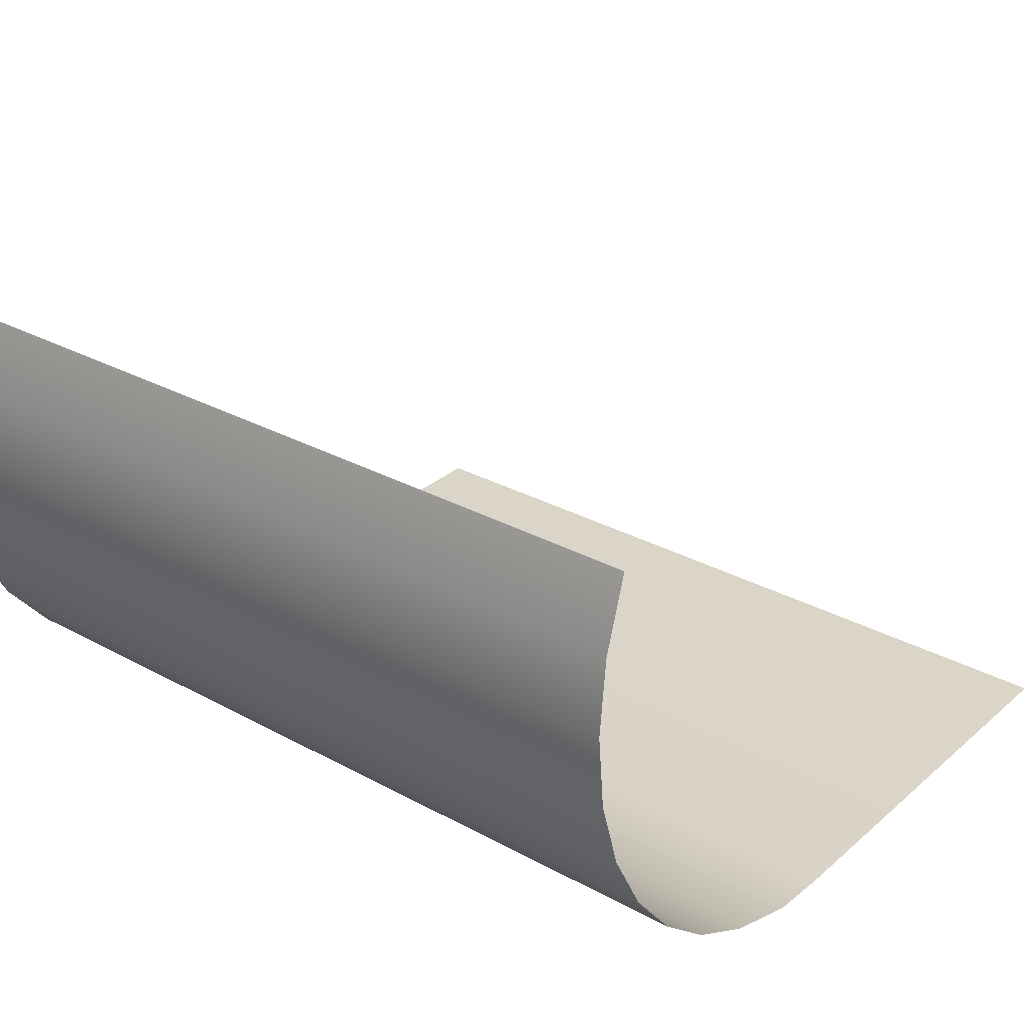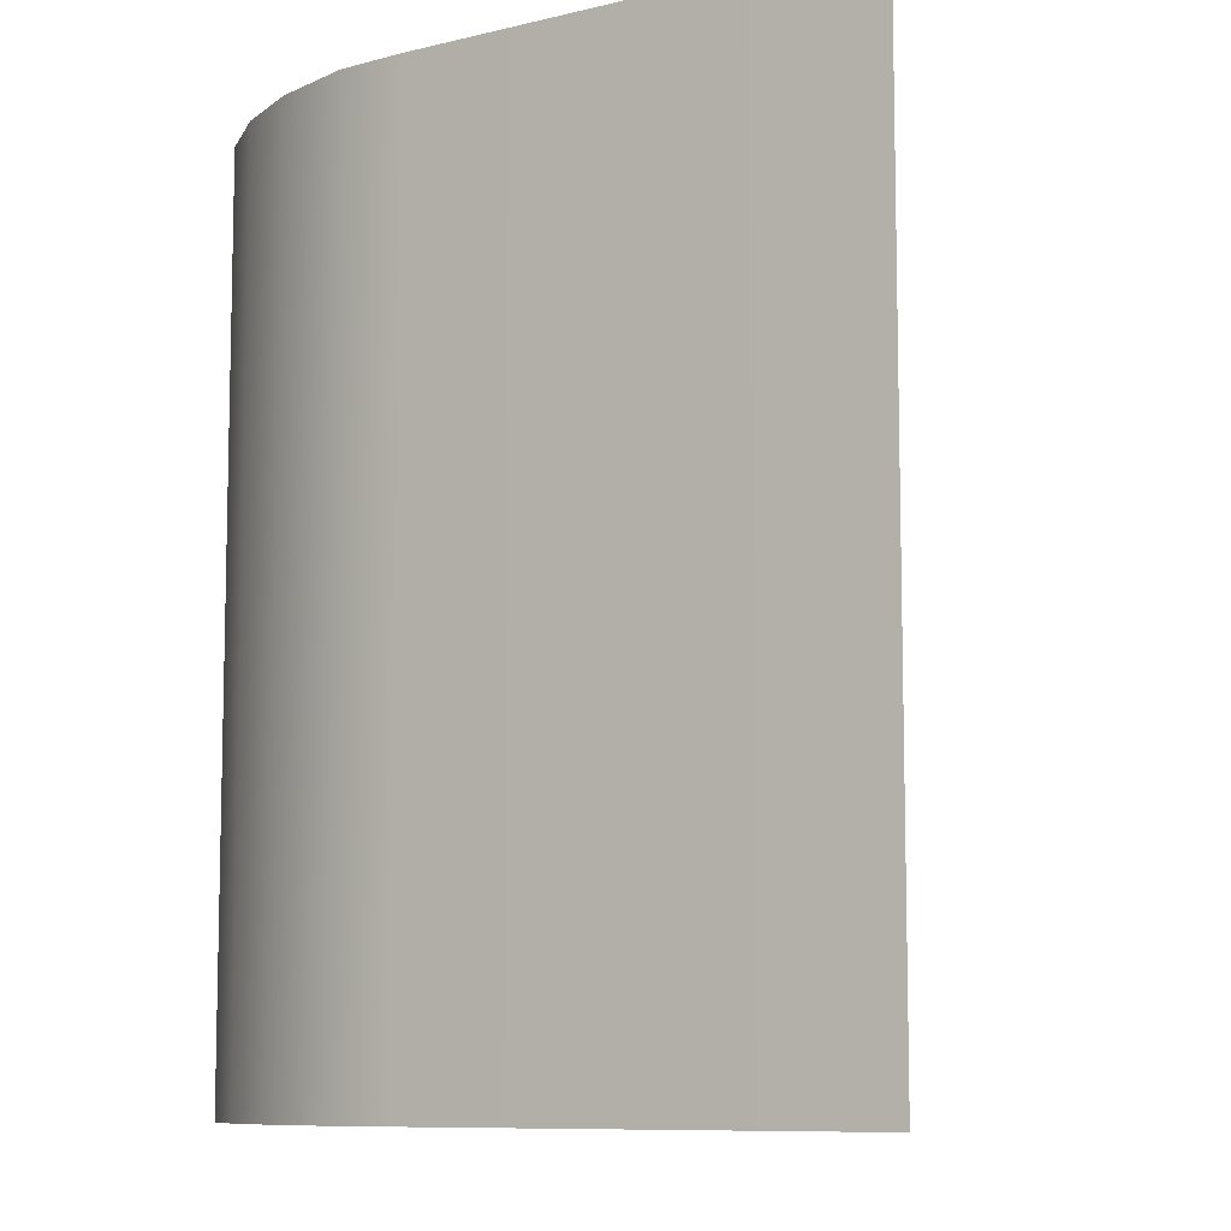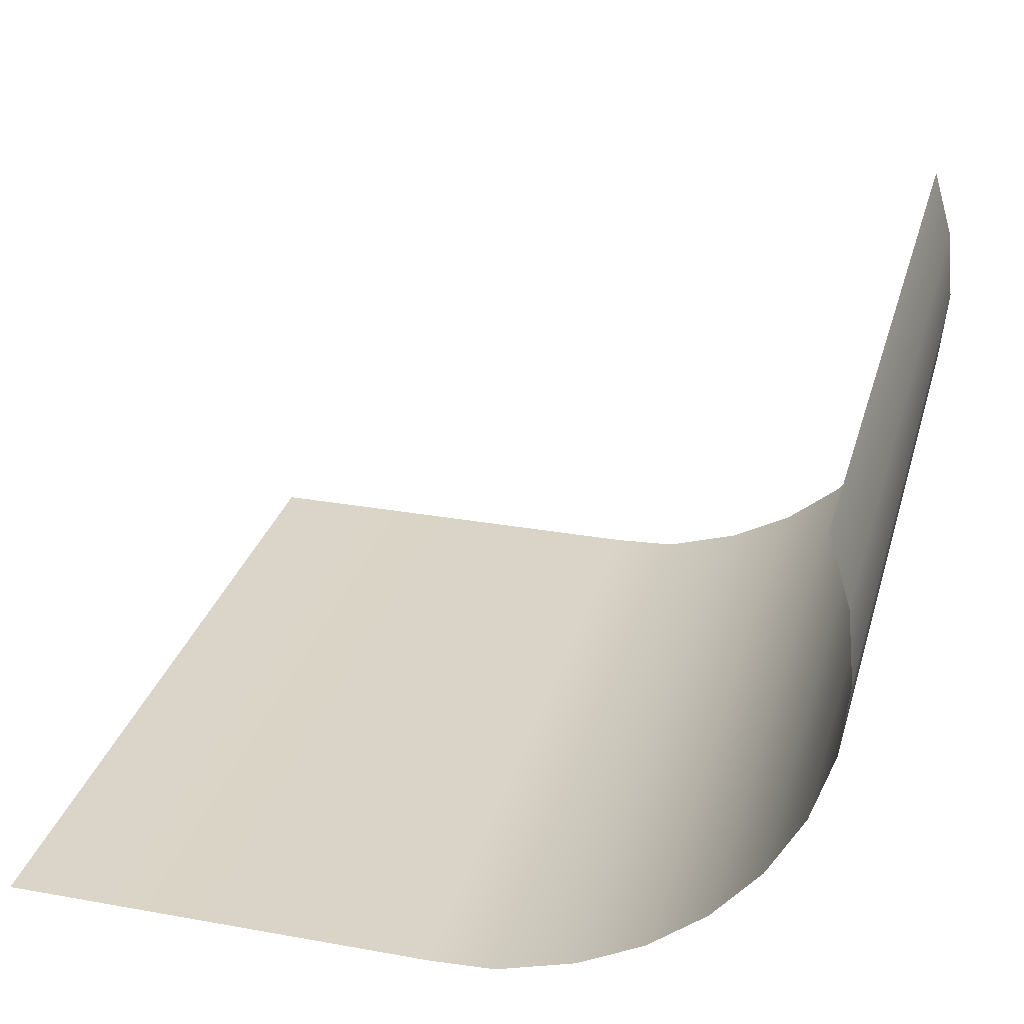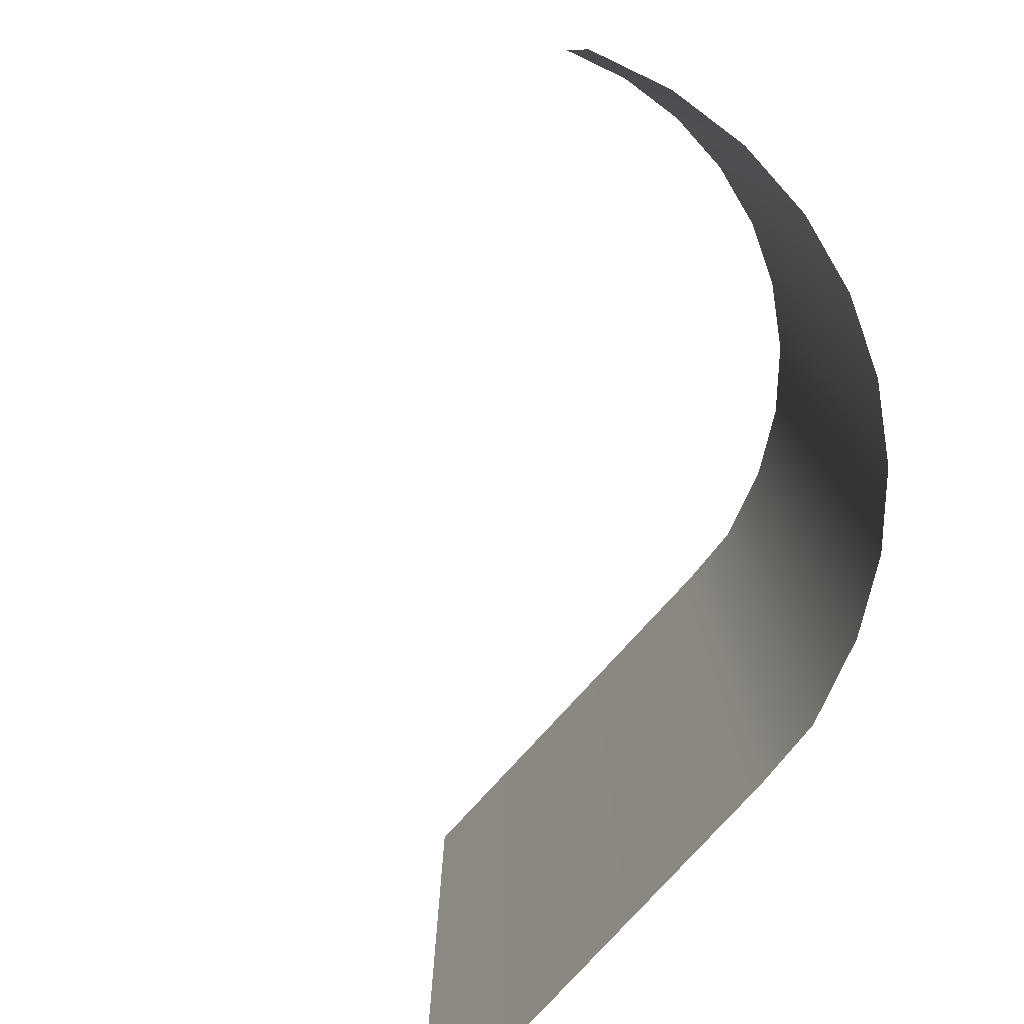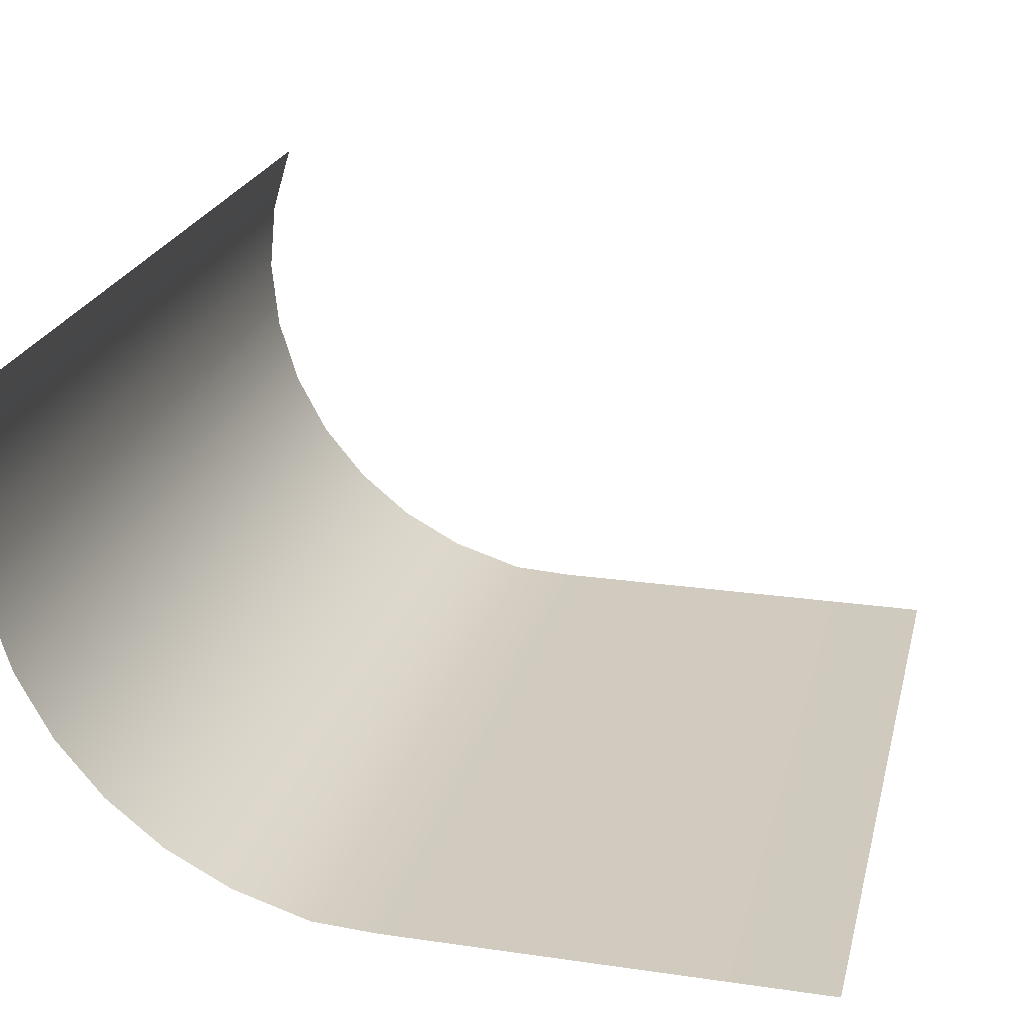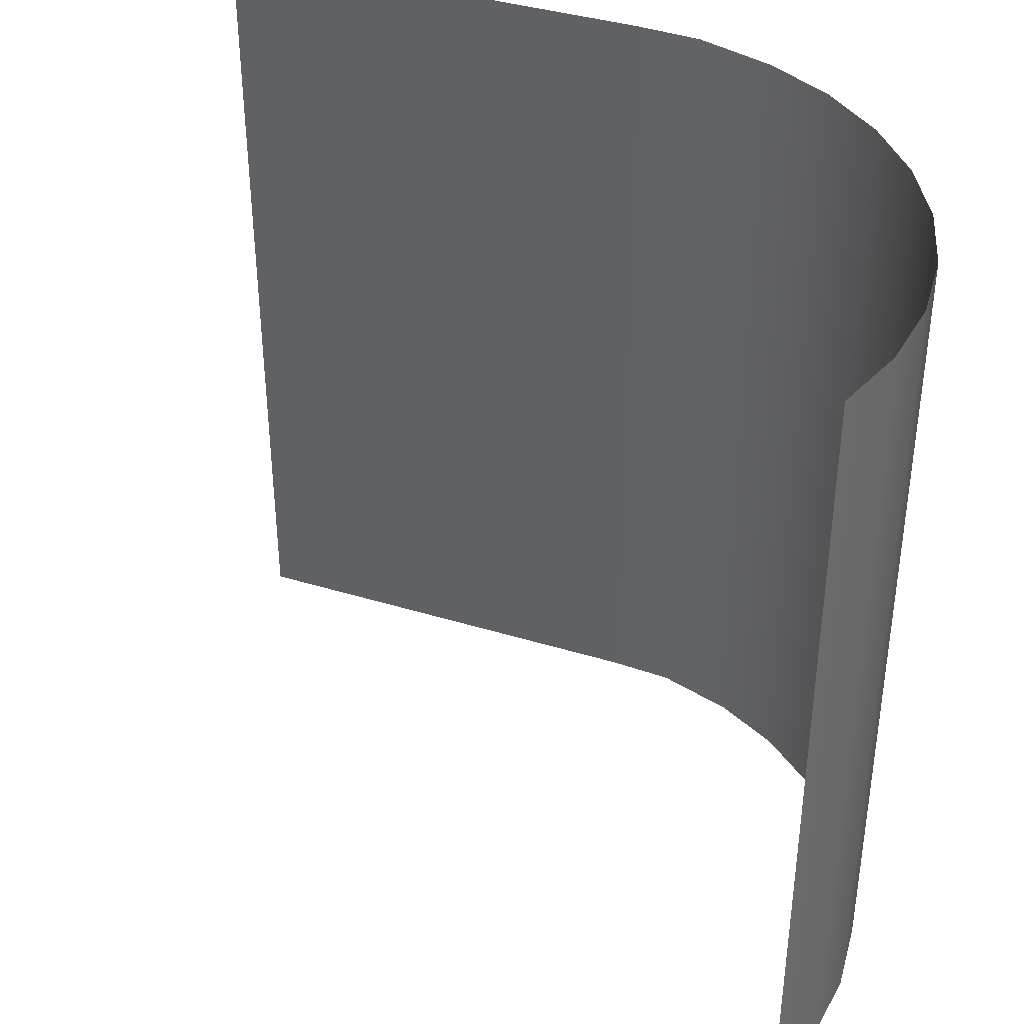
<metadata>
{"format":"obj","ext":"obj","renderer":"f3d","projection":"perspective","resolution":1024,"background":"white","views":[{"elev":29.6,"azim":-51.3,"up":"+Y"},{"elev":-8.9,"azim":33.4,"up":"+Z"},{"elev":29.2,"azim":-165.1,"up":"+Y"},{"elev":-79.4,"azim":-132.4,"up":"+Z"},{"elev":23.1,"azim":13.7,"up":"+Y"},{"elev":38.9,"azim":-158.9,"up":"+Z"}]}
</metadata>
<code>
o Cylinder
v 5.77 -0.1774 5.54
v 5.77 -0.1774 -5.54
v -0.008316 -0.1774 -5.54
v -0.008316 -0.1774 5.54
v -0.8868 -0.1318 -5.54
v -0.8868 -0.1318 5.54
v -1.928 0.1915 -5.54
v -1.928 0.1915 5.54
v -2.798 0.657 -5.54
v -2.798 0.657 5.54
v -3.562 1.283 -5.54
v -3.562 1.283 5.54
v -4.188 2.047 -5.54
v -4.188 2.047 5.54
v -4.654 2.917 -5.54
v -4.654 2.917 5.54
v -4.94 3.862 -5.54
v -4.94 3.862 5.54
v -5.037 4.845 -5.54
v -5.037 4.845 5.54
v -4.94 5.828 -5.54
v -4.94 5.828 5.54
v -4.654 6.773 -5.54
v -4.654 6.773 5.54
f 3 4 1 2
f 3 5 6 4
f 5 7 8 6
f 7 9 10 8
f 9 11 12 10
f 11 13 14 12
f 13 15 16 14
f 15 17 18 16
f 17 19 20 18
f 19 21 22 20
f 21 23 24 22

</code>
